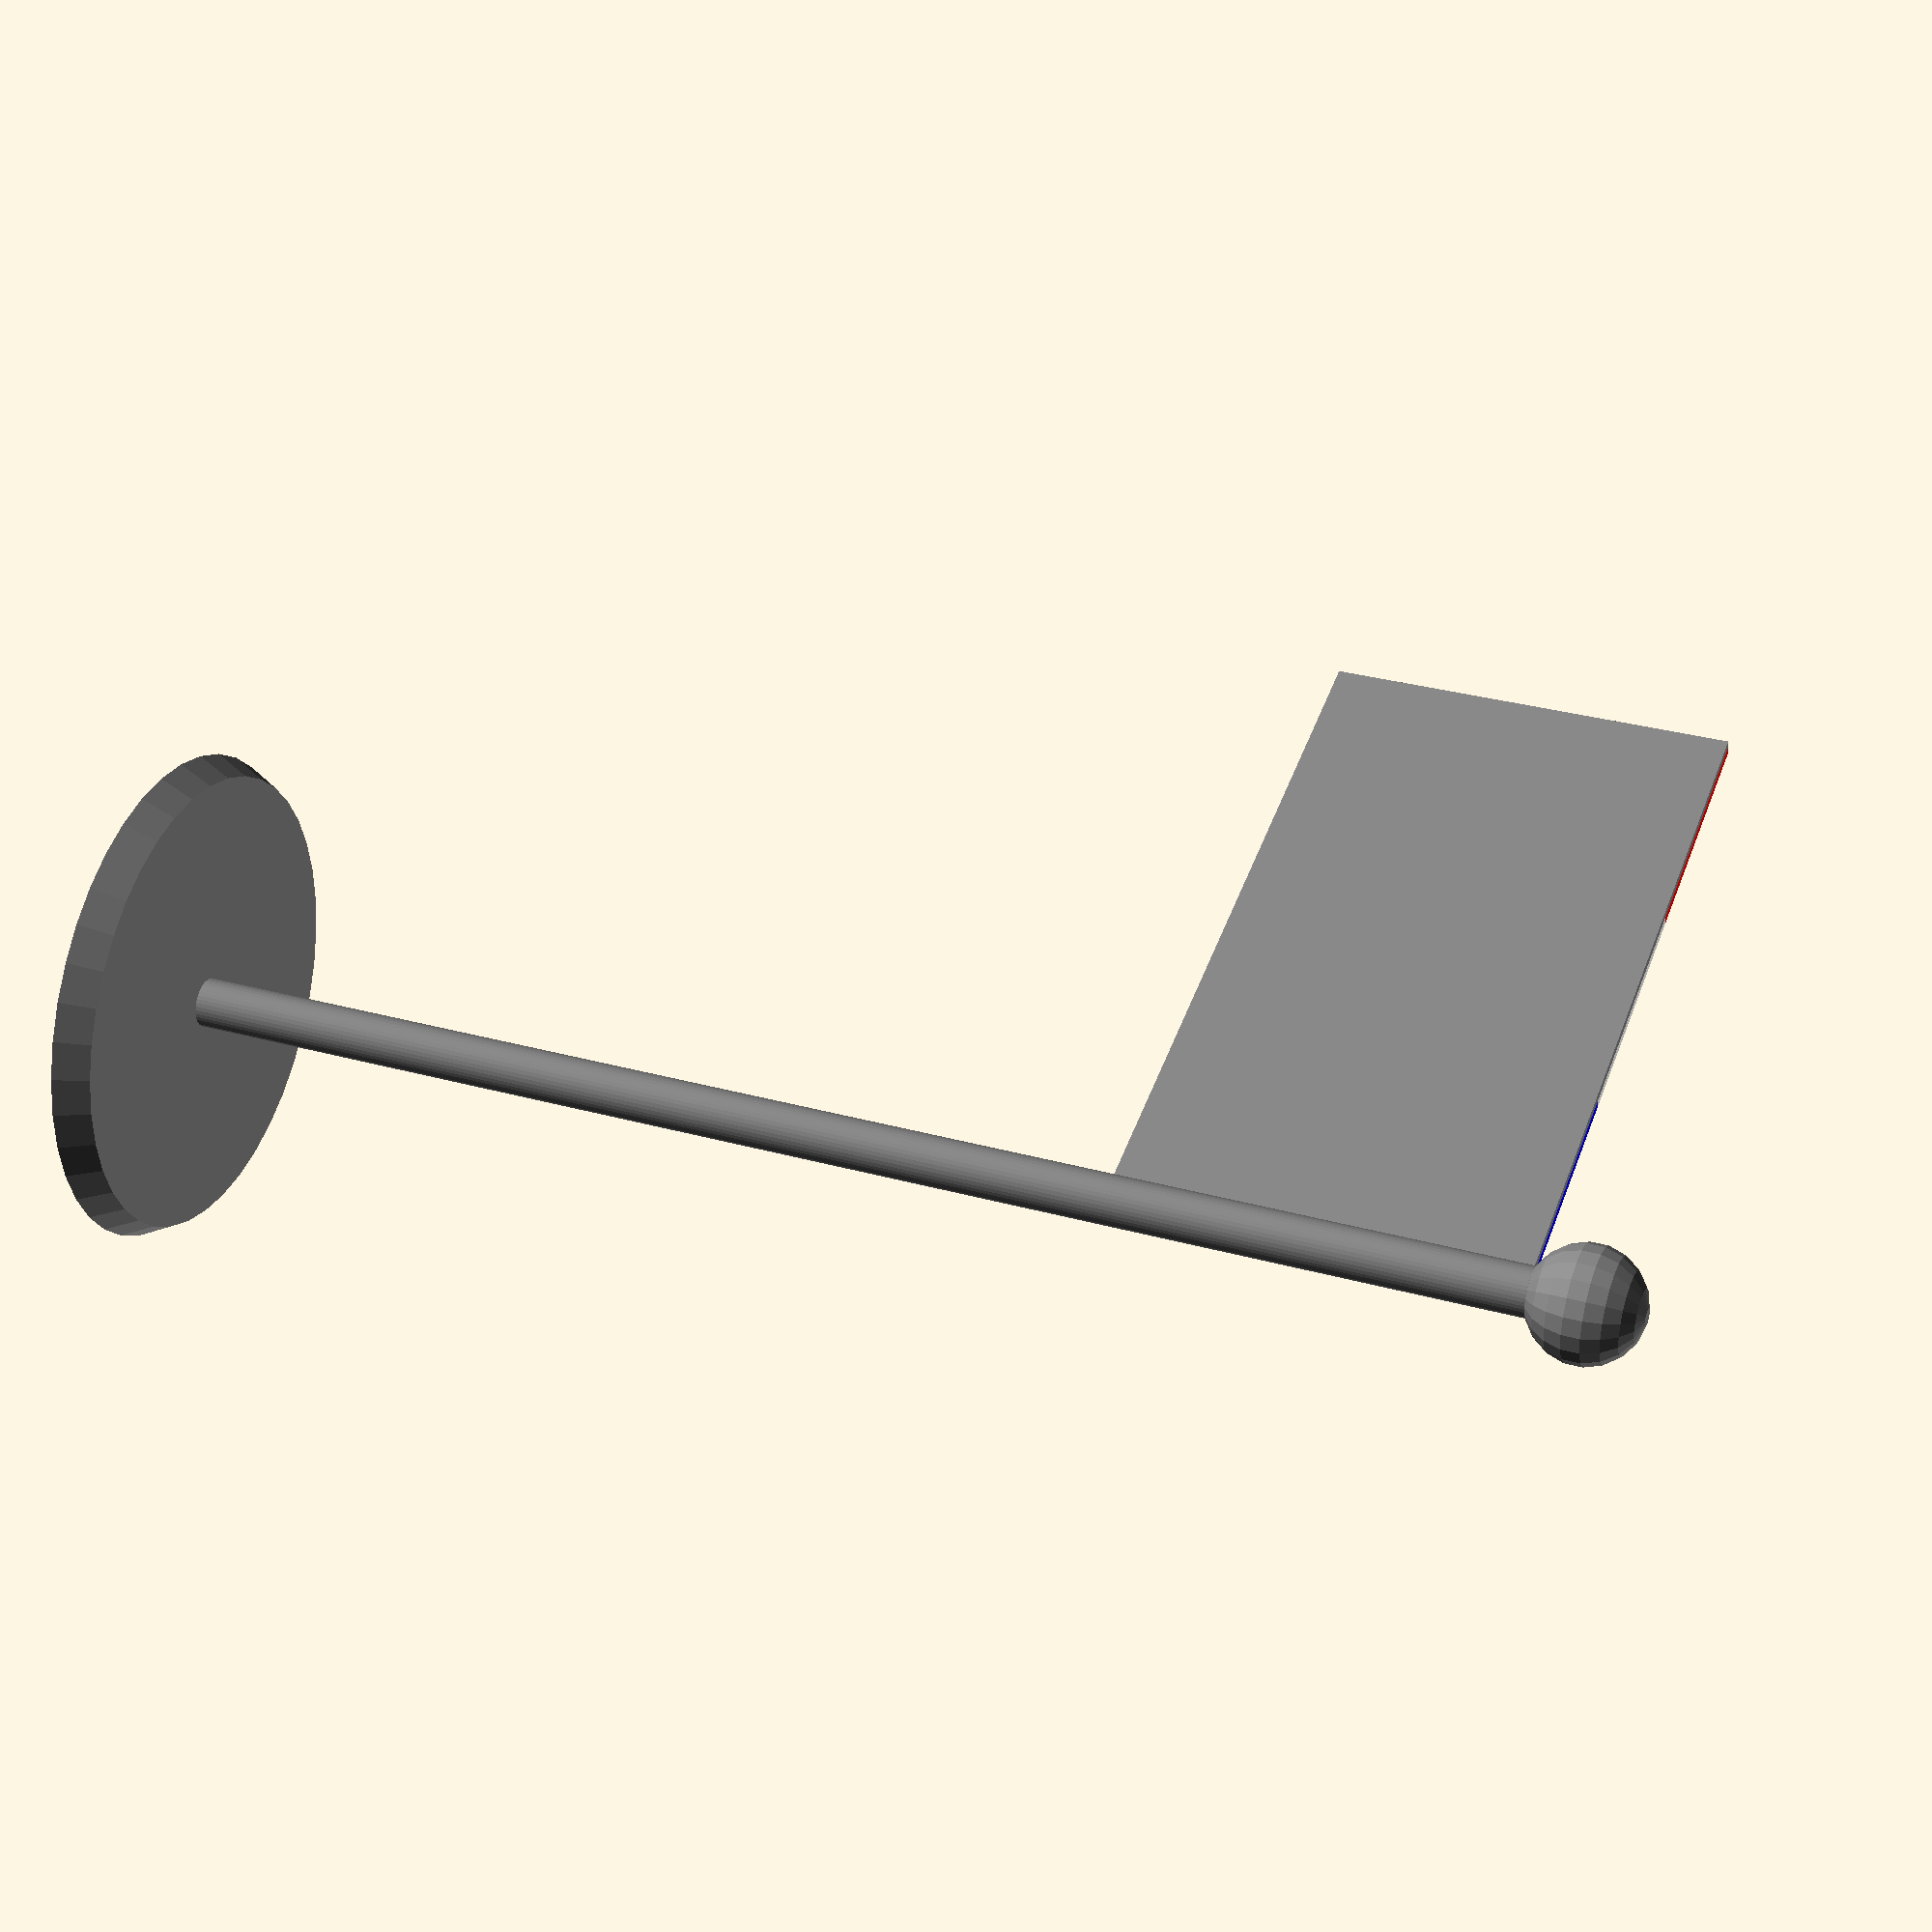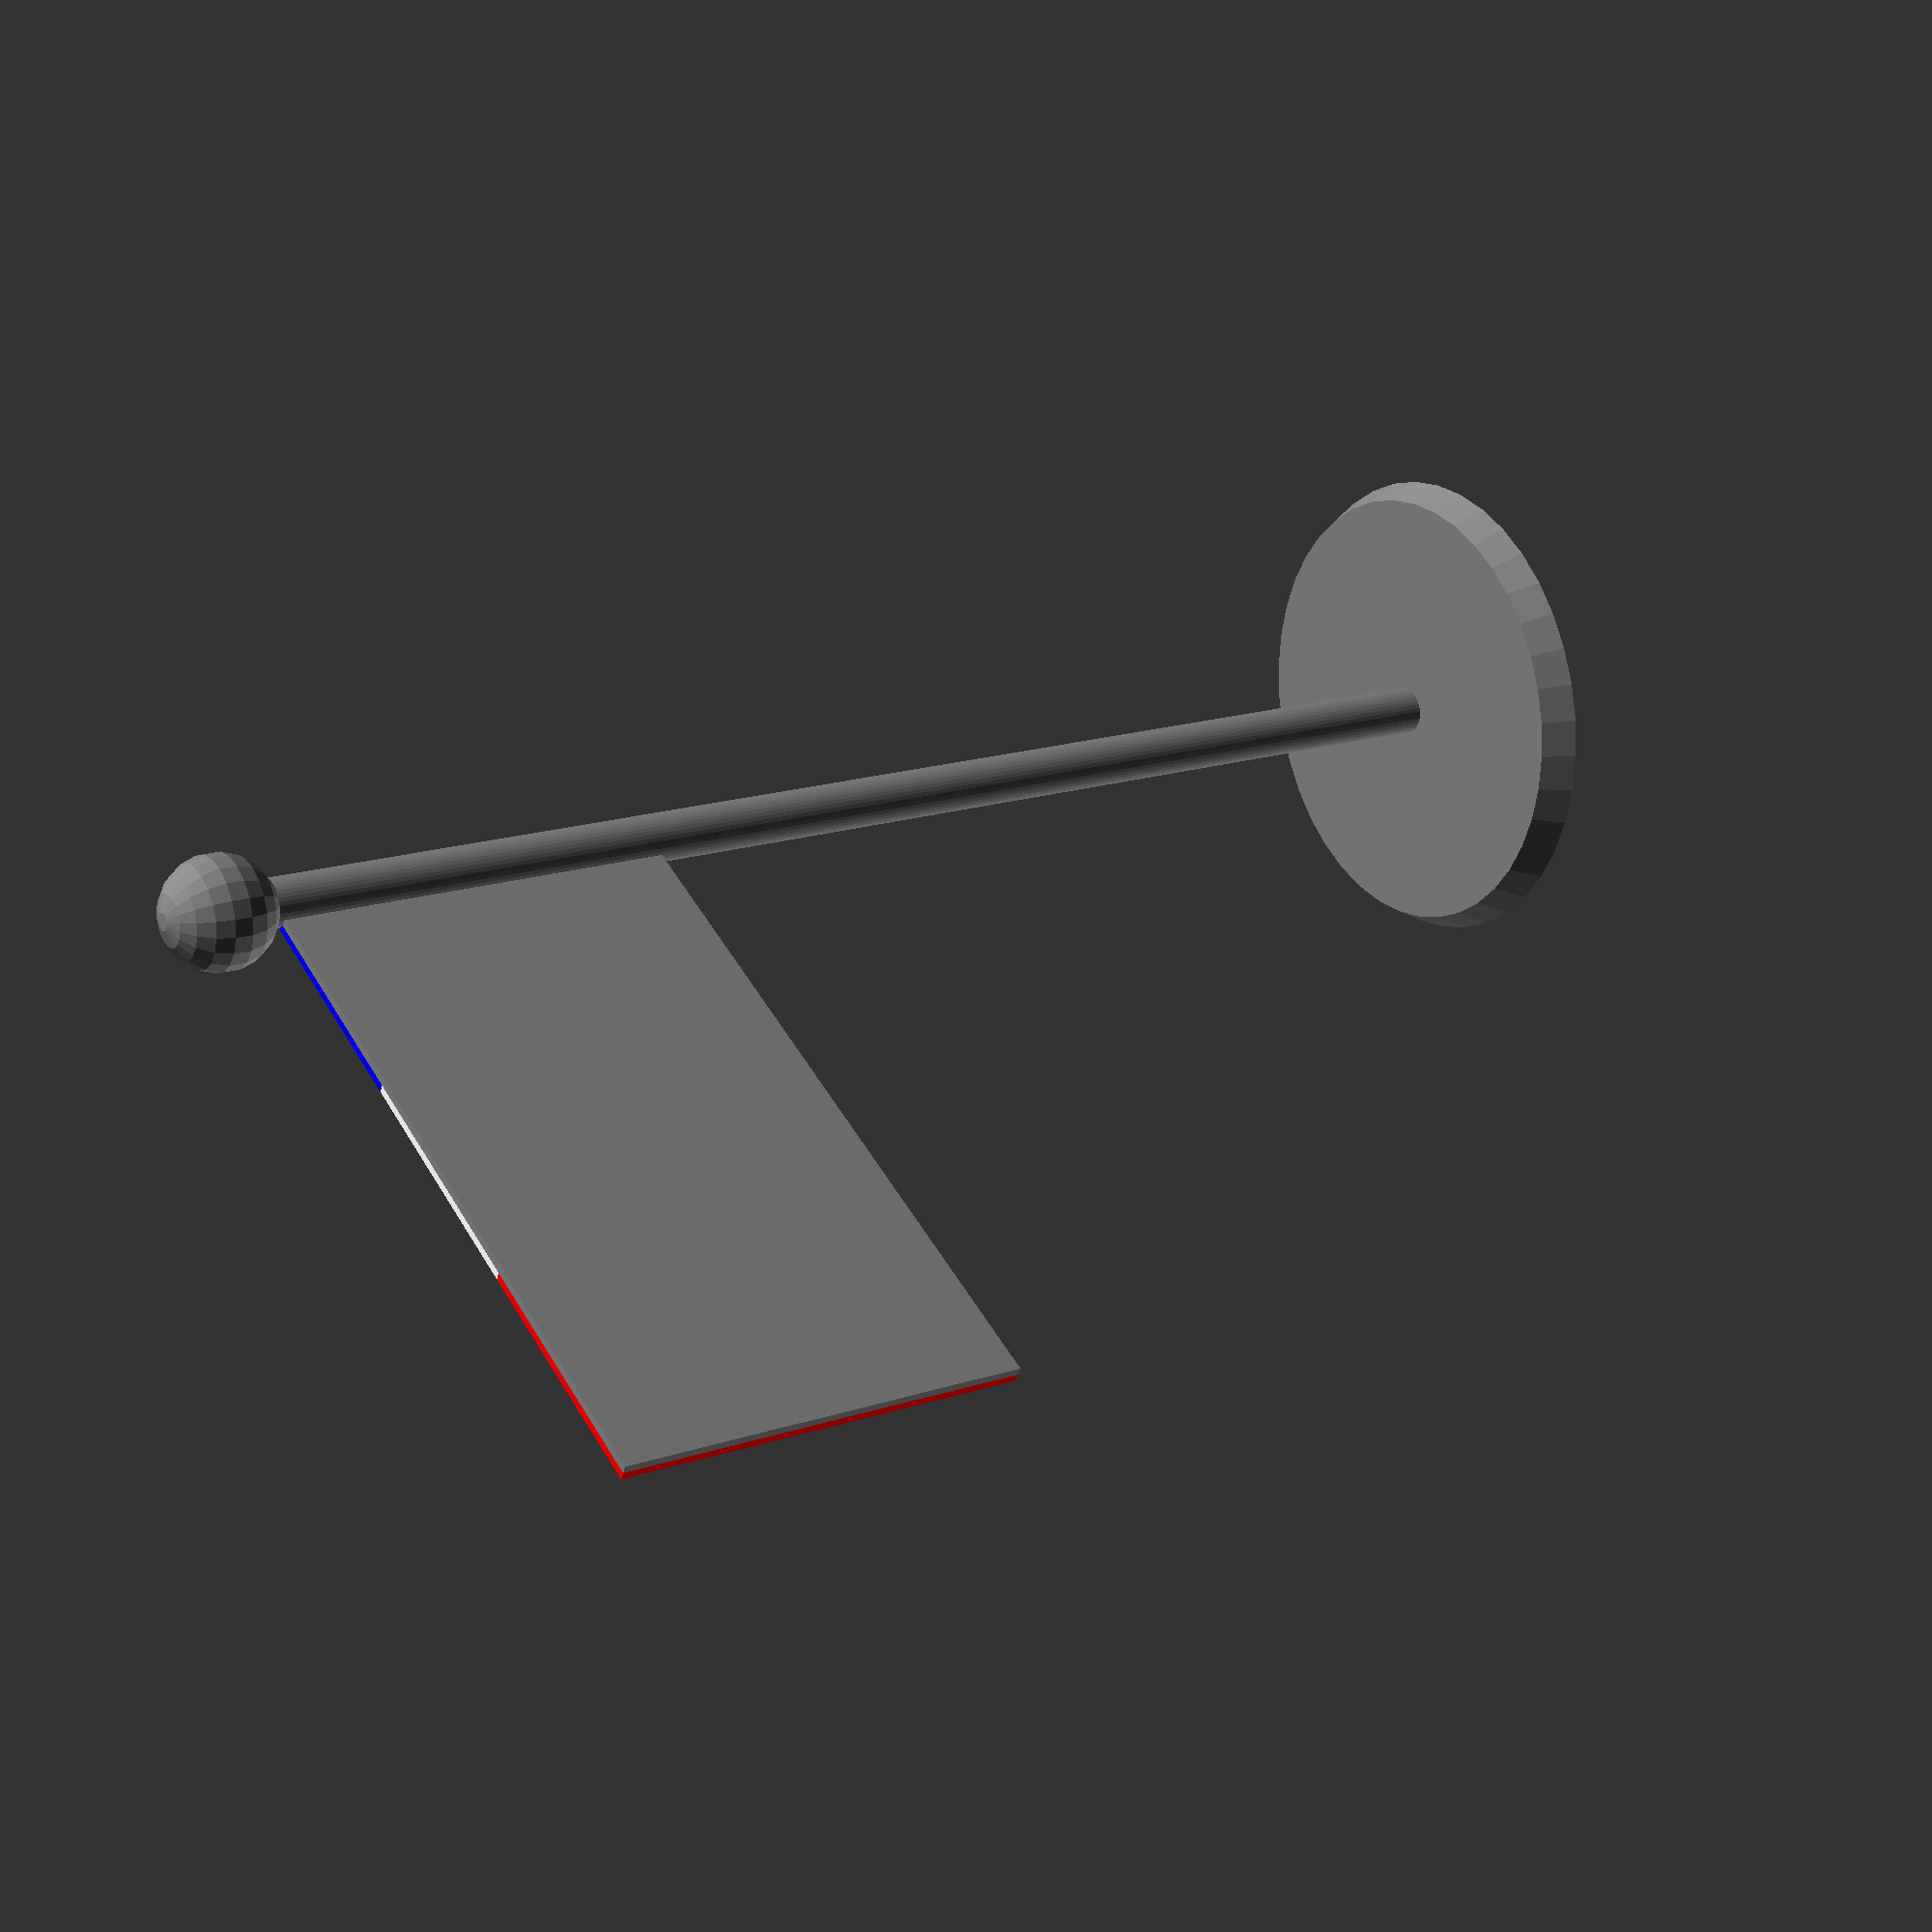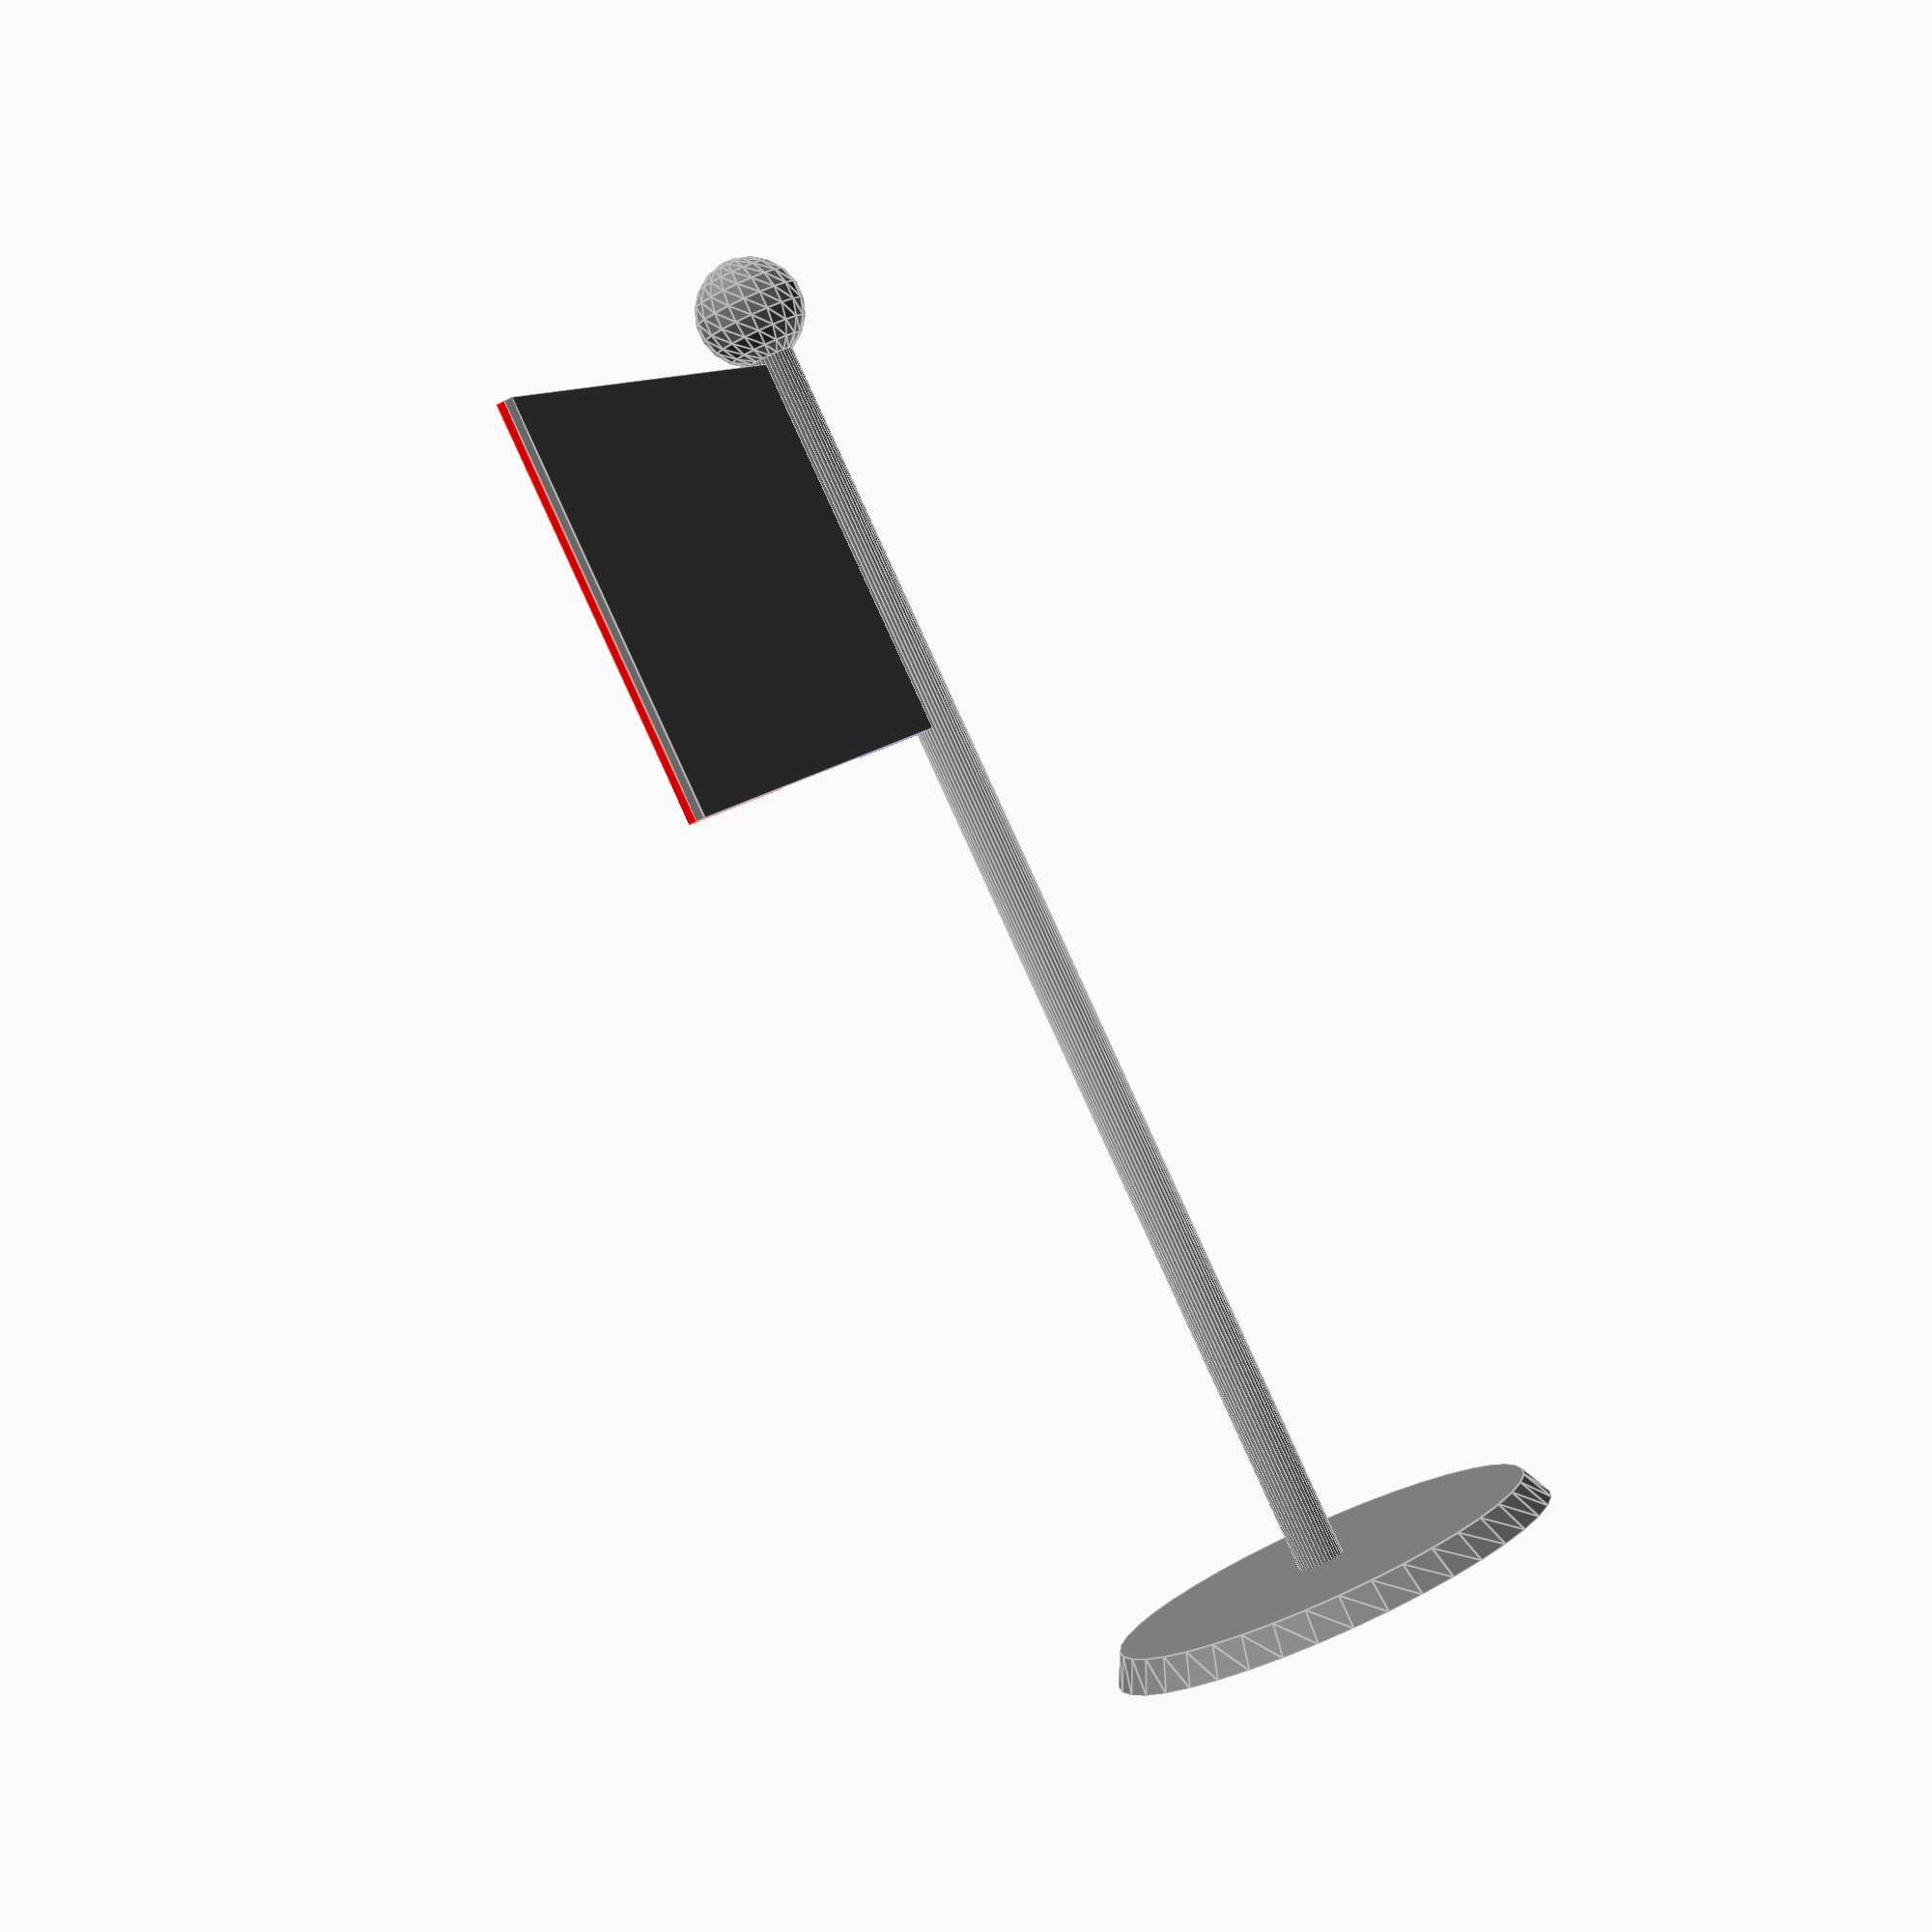
<openscad>
color("gray"){
cylinder(0.4,3,2.8, $fn =40);

translate([0,0,0.3])
cylinder(17,0.3,0.3, $fn = 40);

}

color("gray")

translate([0,0,17.7], $fn = 20)
sphere(r =0.7);


translate([0,0,12])

rotate([90,0,0]){

color("gray")
cube([9,5,0.1]);

color("blue")
translate([0,0,0.1])
cube([3,5,0.1]);

color("white")
translate([3,0,0.1])
cube([3,5,0.1]);


color("red")
translate([6,0,0.1])
cube([3,5,0.1]);


}
</openscad>
<views>
elev=148.0 azim=164.0 roll=248.8 proj=p view=wireframe
elev=343.0 azim=27.9 roll=56.4 proj=p view=wireframe
elev=268.1 azim=287.7 roll=155.4 proj=p view=edges
</views>
